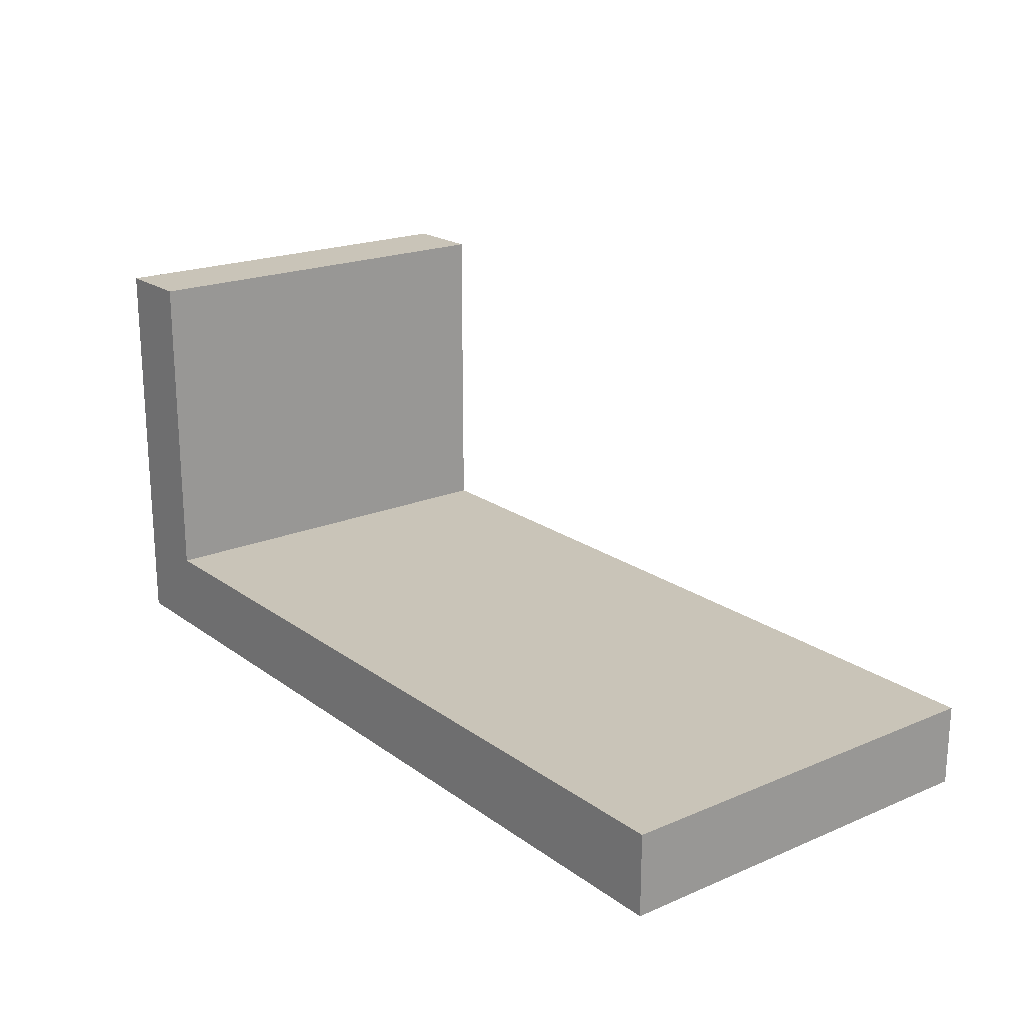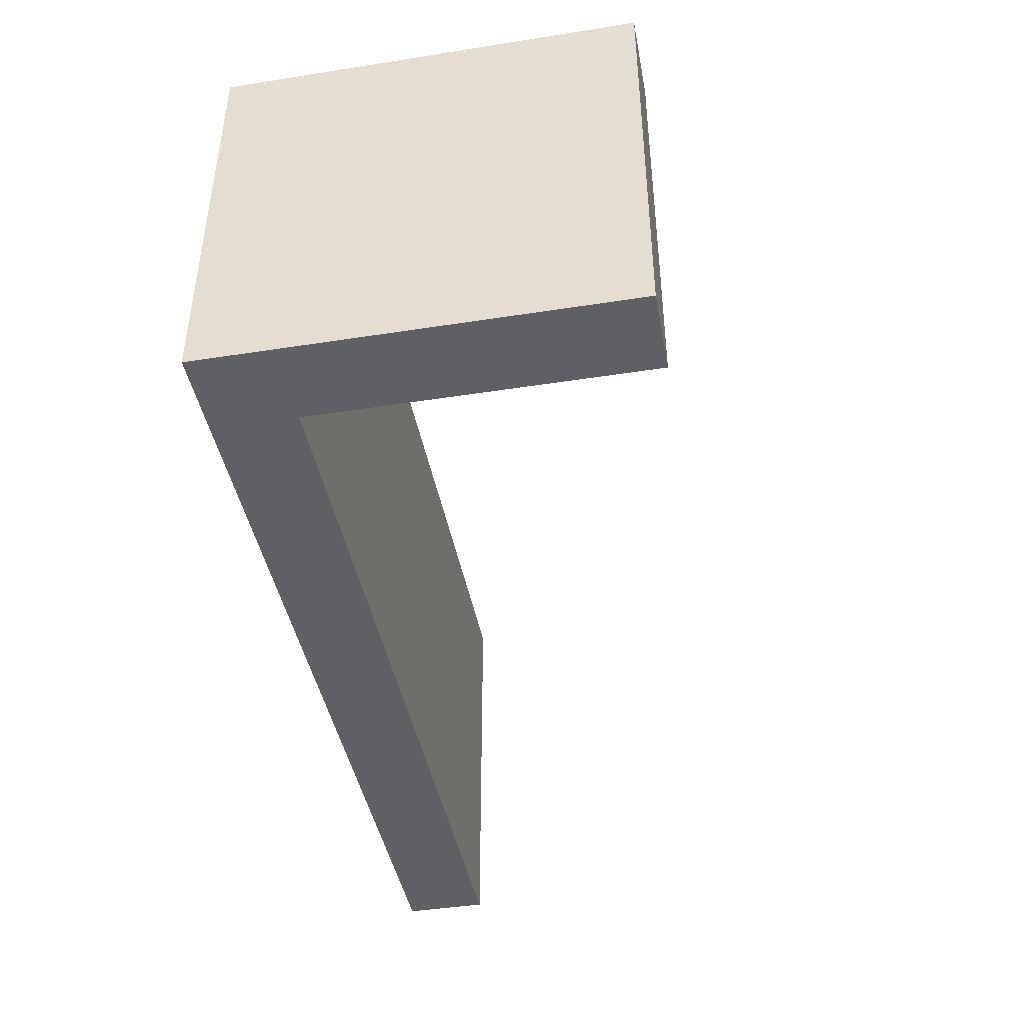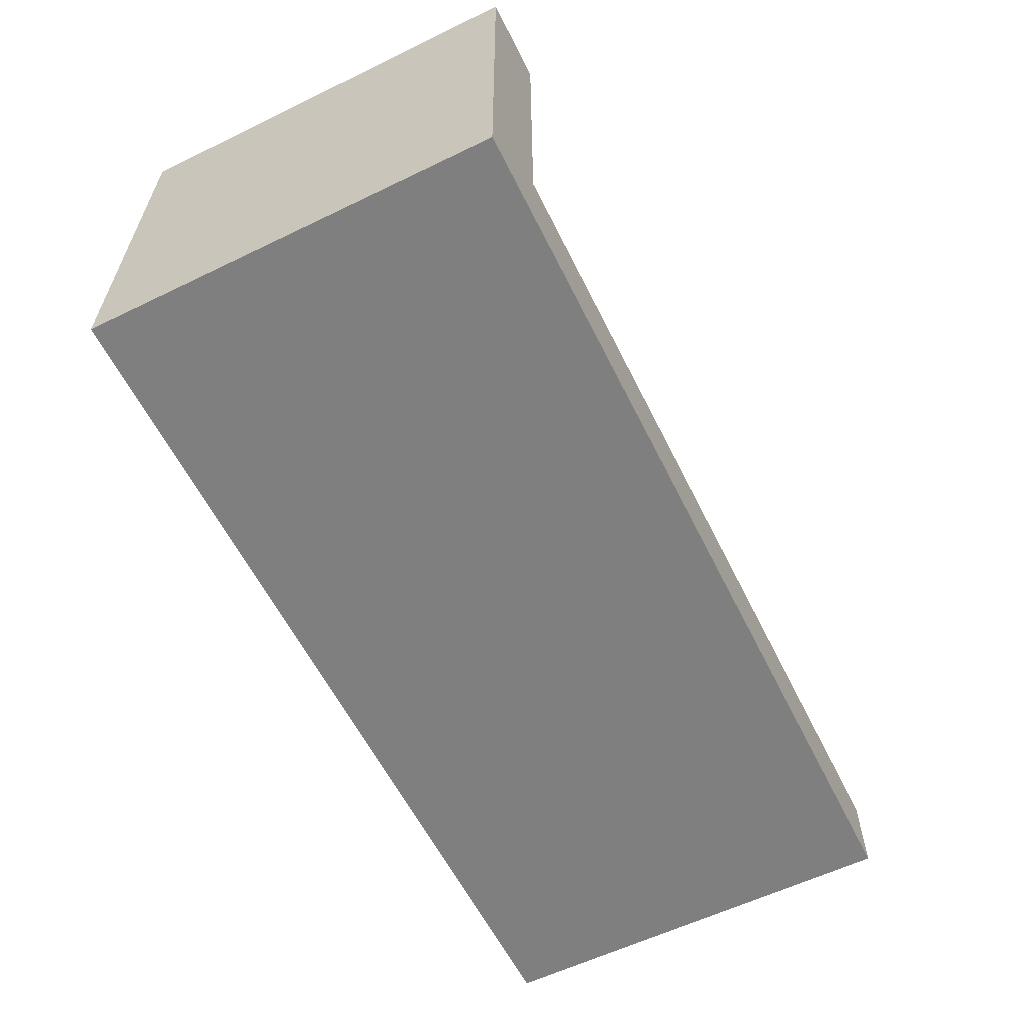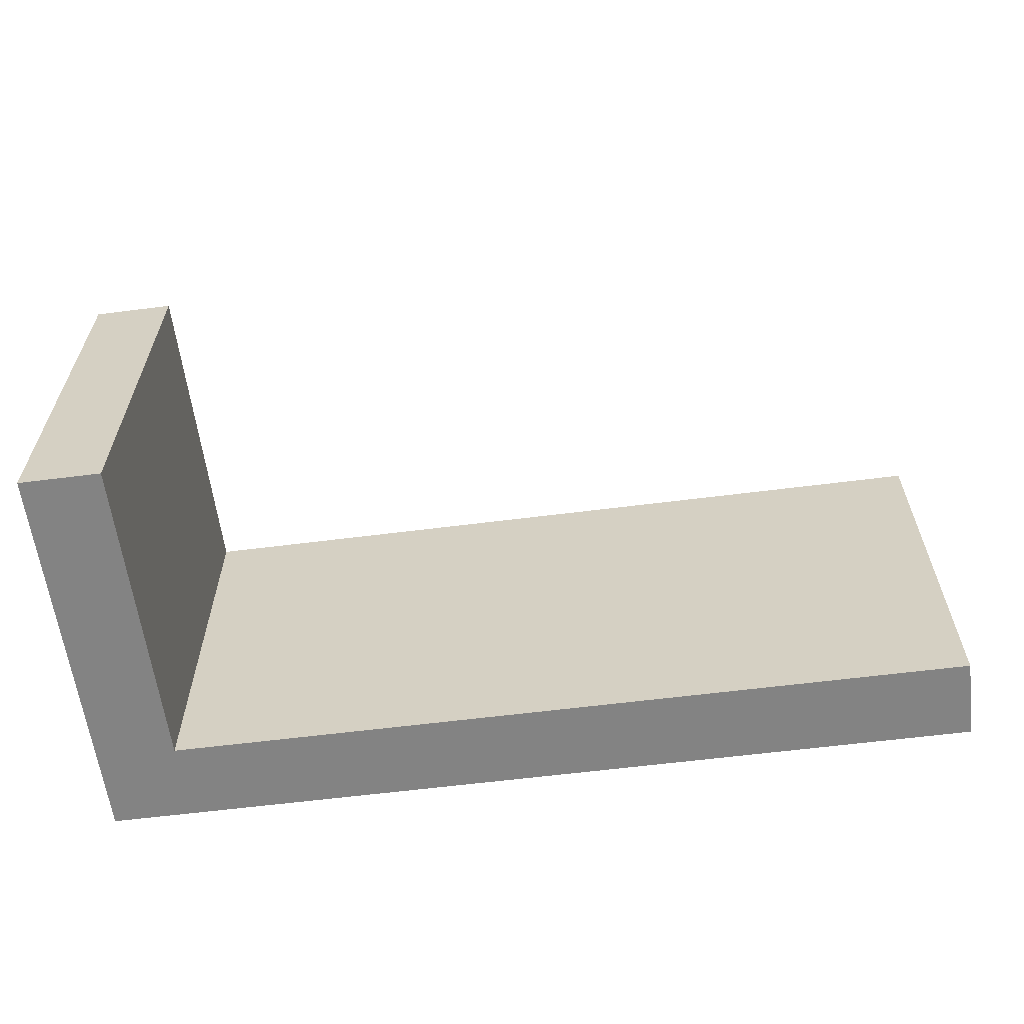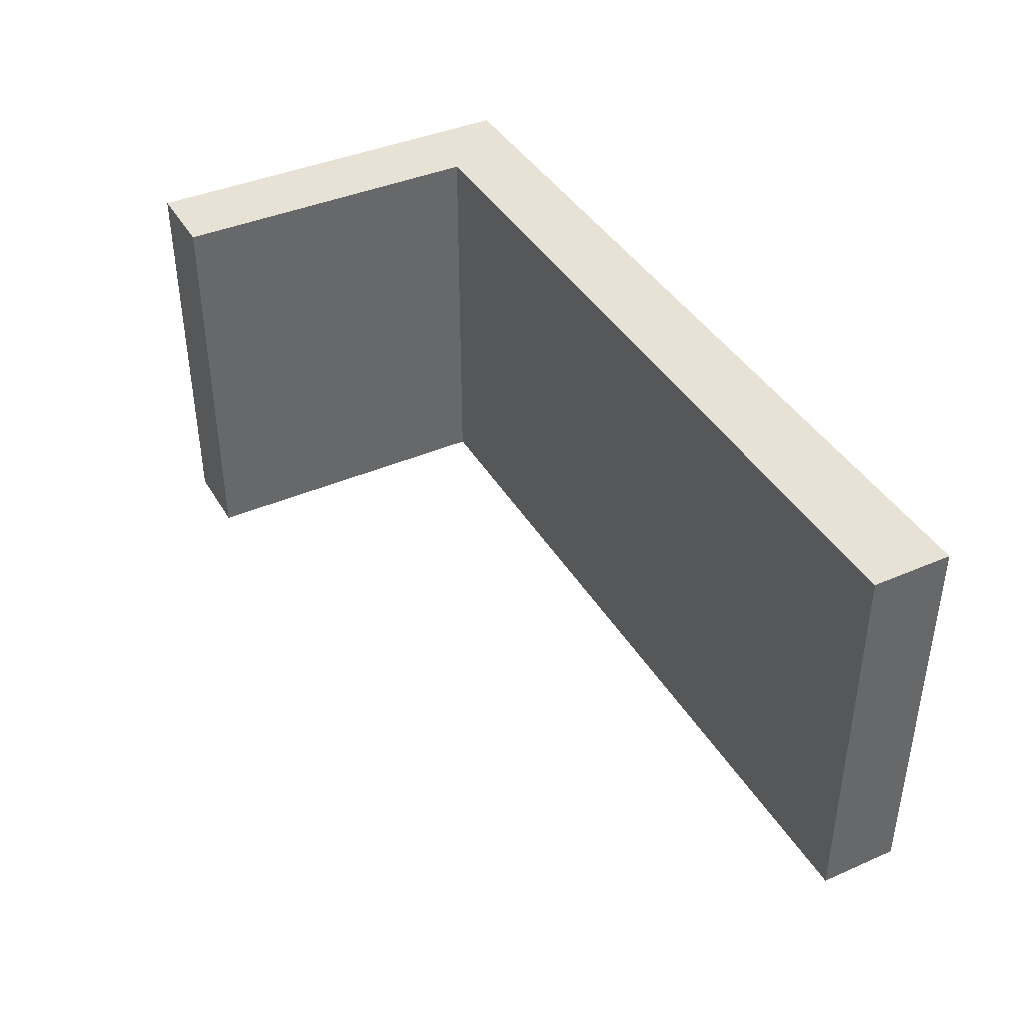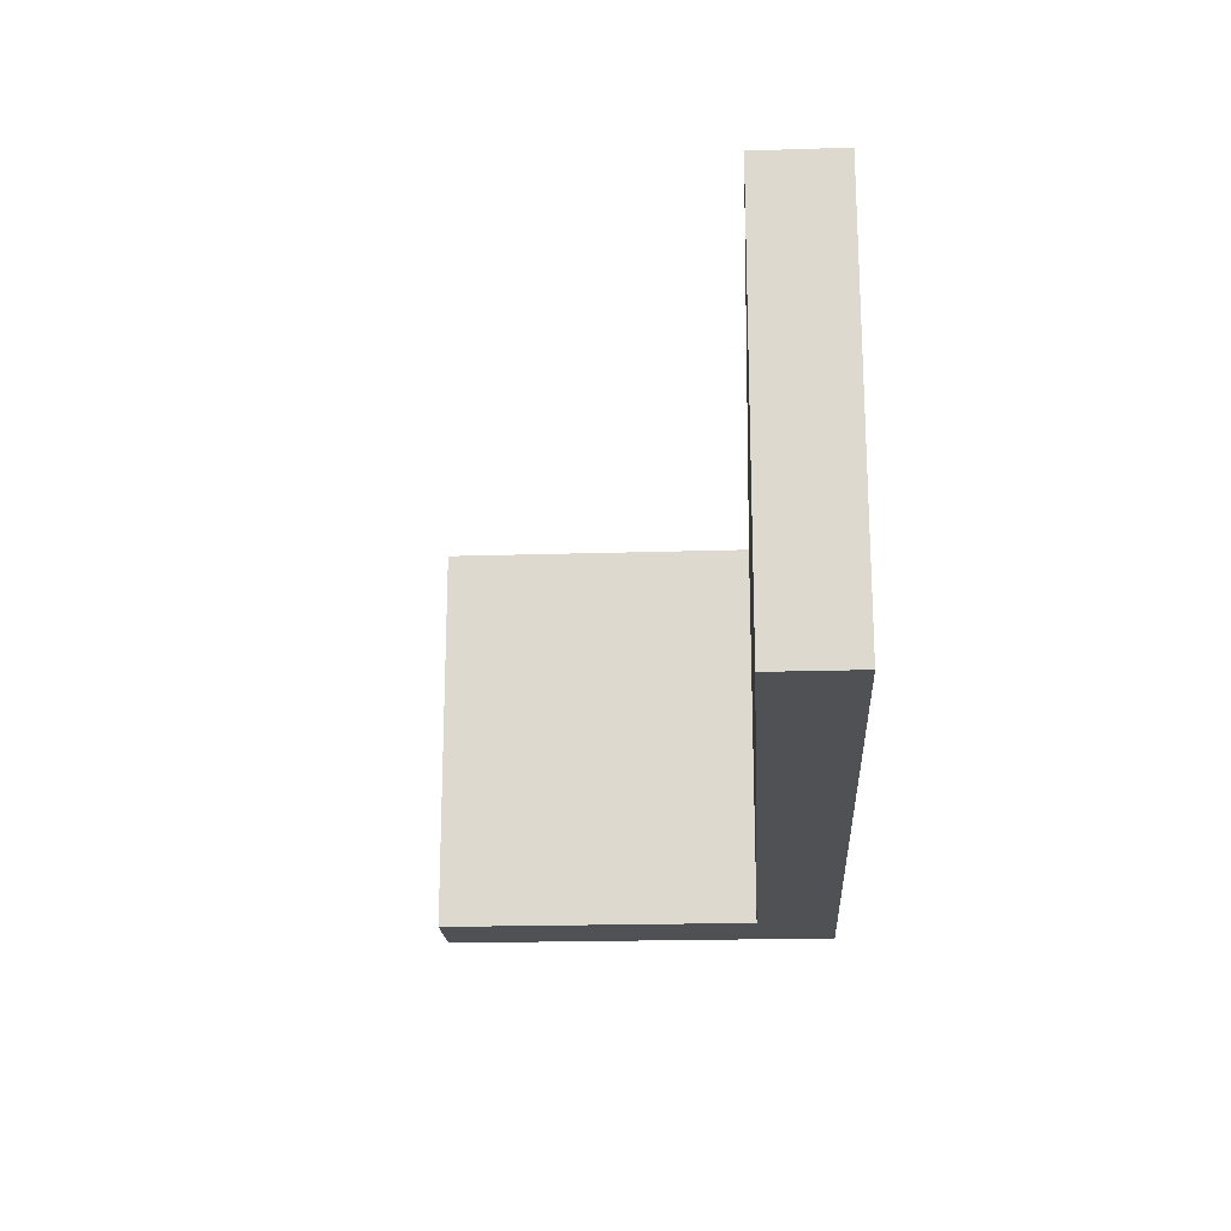
<metadata>
{"format":"obj","ext":"obj","renderer":"f3d","projection":"perspective","resolution":1024,"background":"white","views":[{"elev":20.2,"azim":52.3,"up":"+Z"},{"elev":-43.2,"azim":-79.5,"up":"+Y"},{"elev":-59.7,"azim":-63.6,"up":"+Z"},{"elev":-61.0,"azim":7.4,"up":"+Y"},{"elev":40.4,"azim":62.0,"up":"+Y"},{"elev":-19.7,"azim":93.4,"up":"+Y"}]}
</metadata>
<code>
g firstBuild-6
v -40 24 -10
v -40 24 -30
v -40 44 -10
v -40 44 -30
v -36 24 -10
v -36 24 -12
v -36 24 -26
v -36 43 -12
v -36 43 -26
v -36 44 -10
v -36 44 -26
v 4 24 -26
v 4 24 -29
v 4 24 -30
v 4 43 -26
v 4 43 -29
v 4 44 -26
v 4 44 -30
v -40 24 -10
v -40 44 -10
v -36 24 -10
v -36 44 -10
v -36 24 -26
v -36 43 -26
v -36 44 -26
v 4 24 -26
v 4 43 -26
v 4 44 -26
v -40 24 -30
v -40 44 -30
v 4 24 -30
v 4 44 -30
v -40 24 -10
v -36 24 -10
v -39 24 -12
v -36 24 -12
v -36 24 -26
v 4 24 -26
v -39 24 -29
v 4 24 -29
v -40 24 -30
v 4 24 -30
v -40 44 -10
v -36 44 -10
v -36 44 -26
v 4 44 -26
v -40 44 -30
v 4 44 -30
f 3 2 1
f 4 2 3
f 5 6 8
f 6 7 8
f 8 7 9
f 5 8 10
f 8 9 10
f 10 9 11
f 12 13 15
f 13 14 16
f 15 13 16
f 15 16 17
f 16 14 18
f 17 16 18
f 21 20 19
f 22 20 21
f 26 24 23
f 27 25 24
f 27 24 26
f 28 25 27
f 29 30 31
f 31 30 32
f 35 34 33
f 36 34 35
f 37 36 35
f 39 35 33
f 39 38 37
f 39 37 35
f 40 38 39
f 41 39 33
f 41 40 39
f 42 40 41
f 43 44 45
f 43 45 47
f 45 46 47
f 47 46 48

</code>
